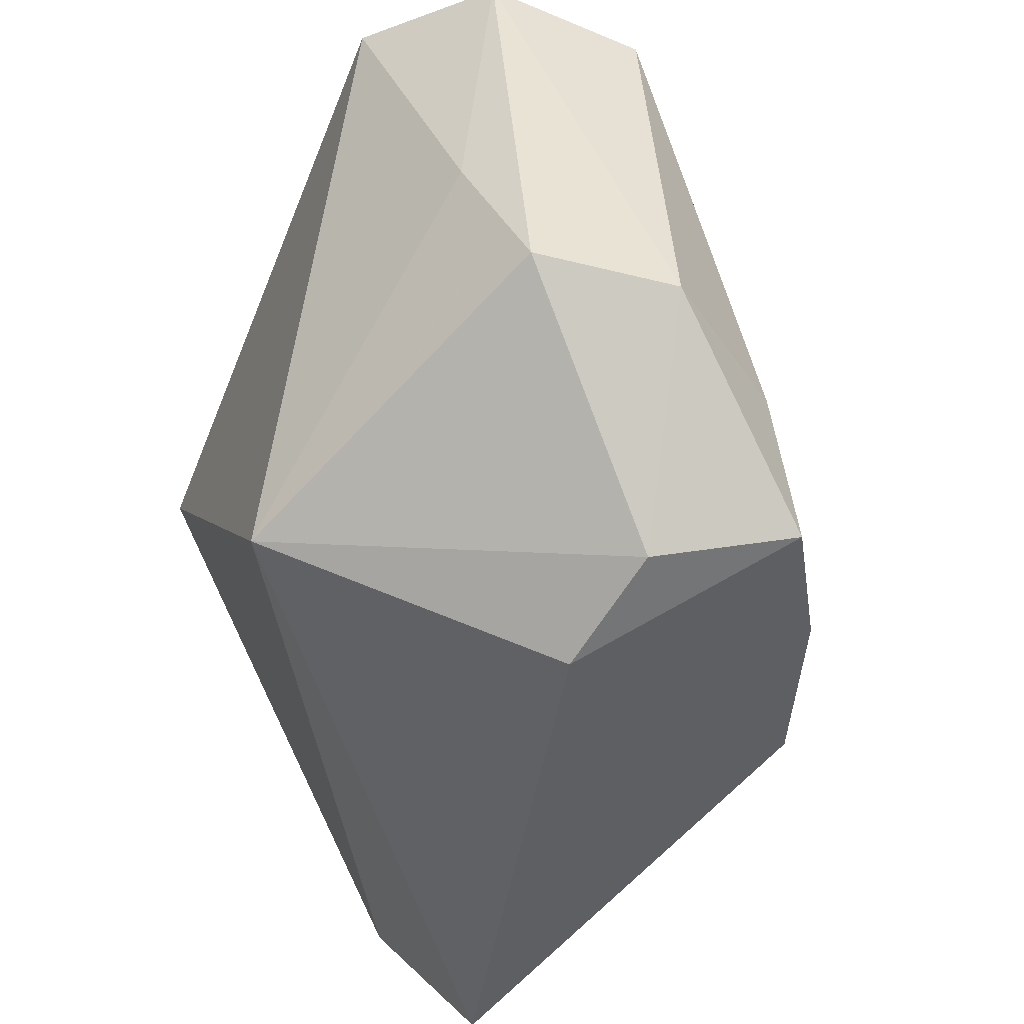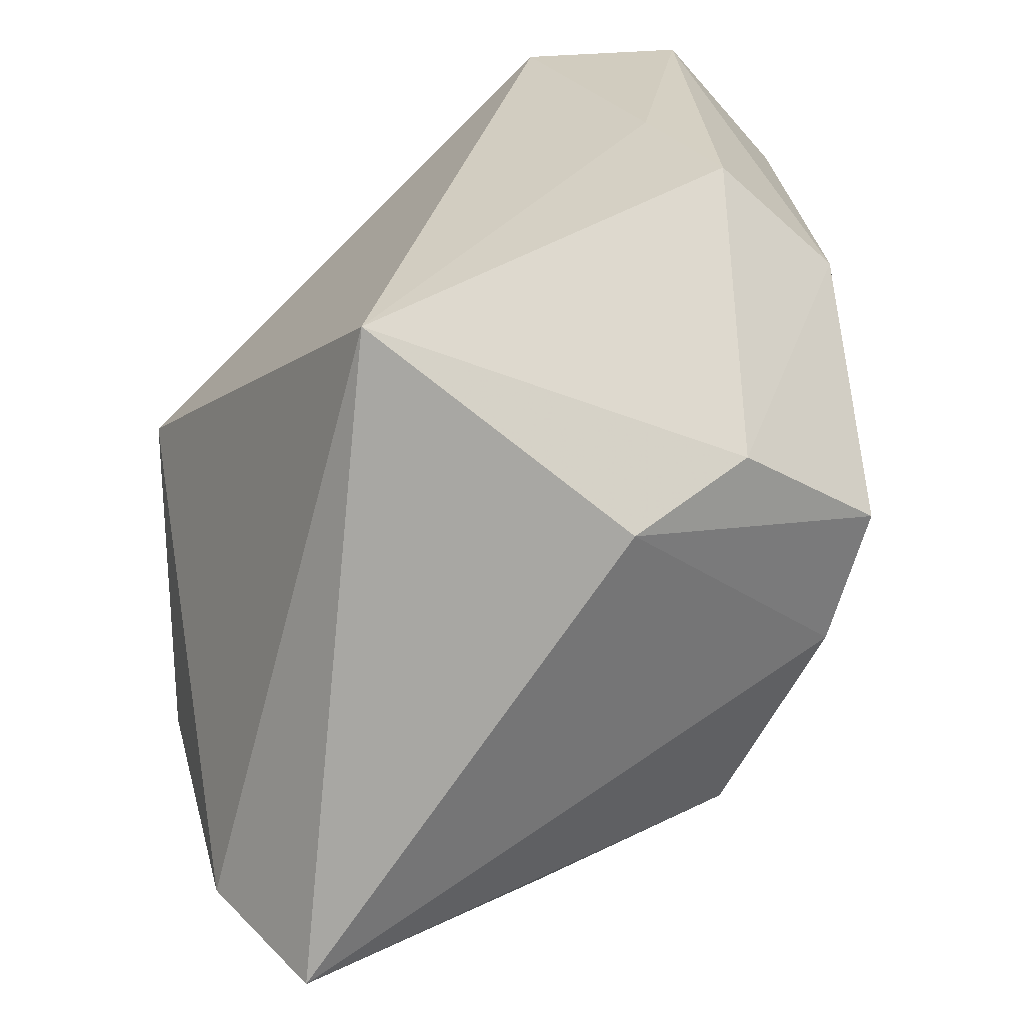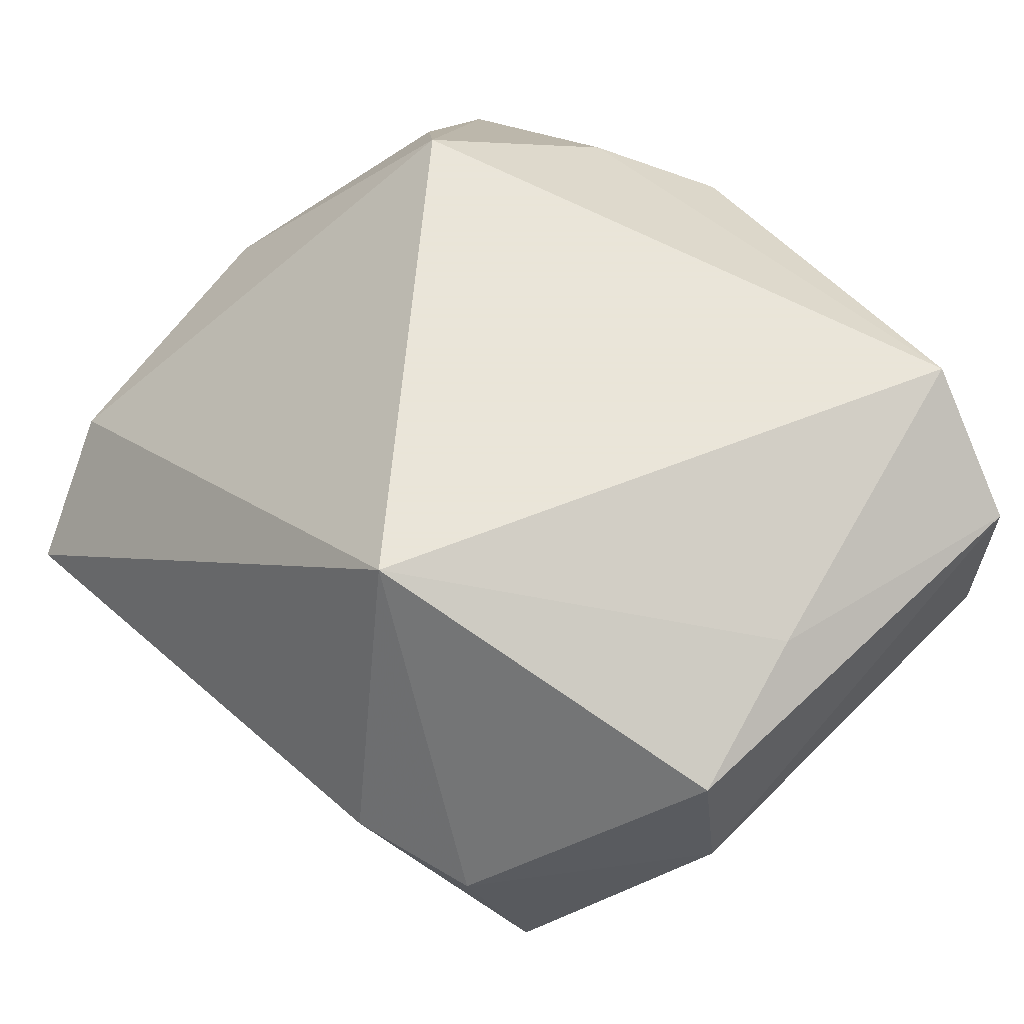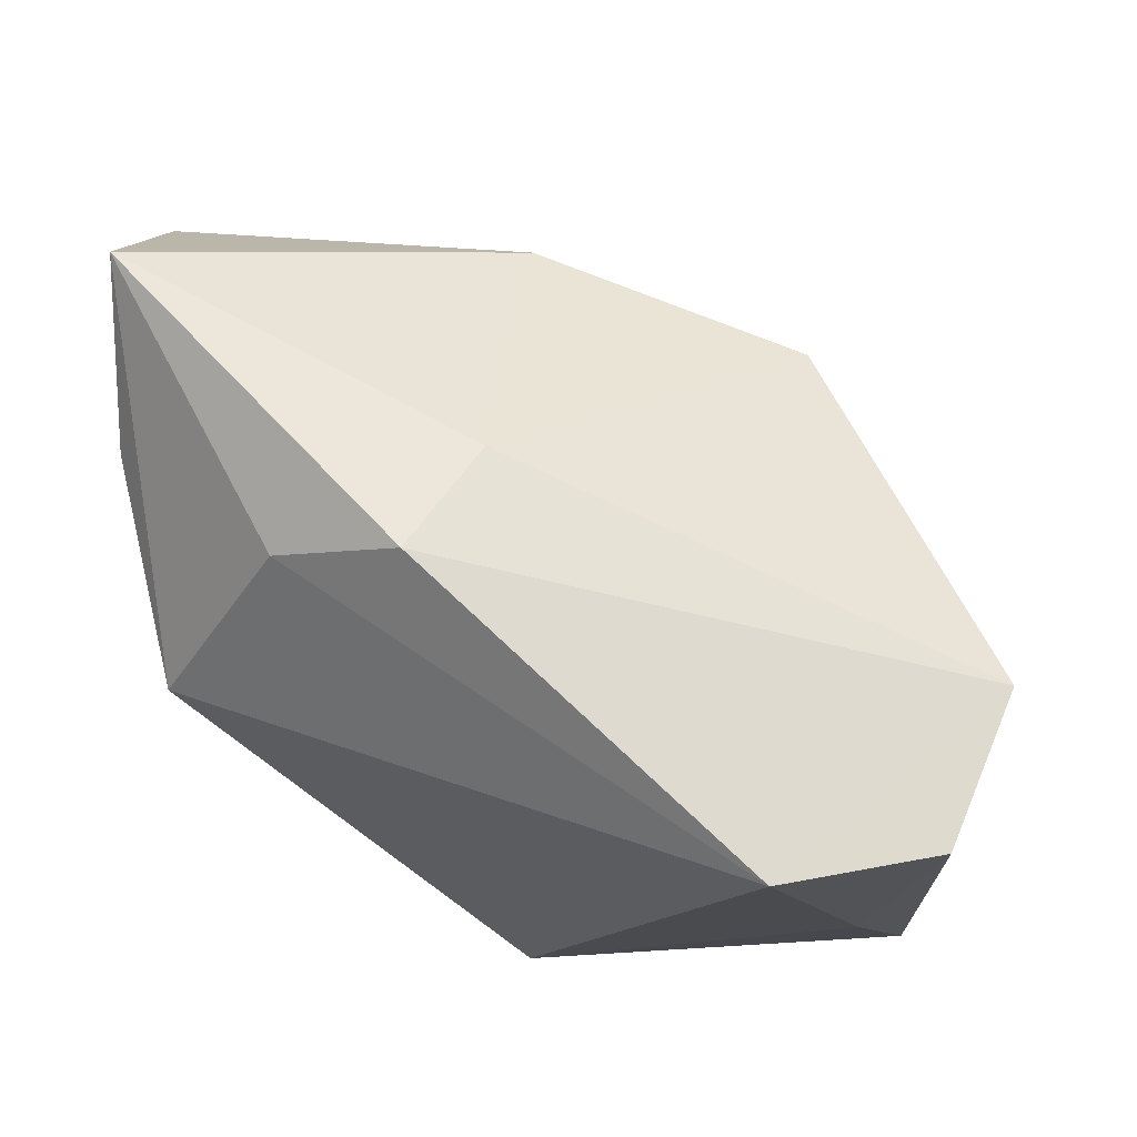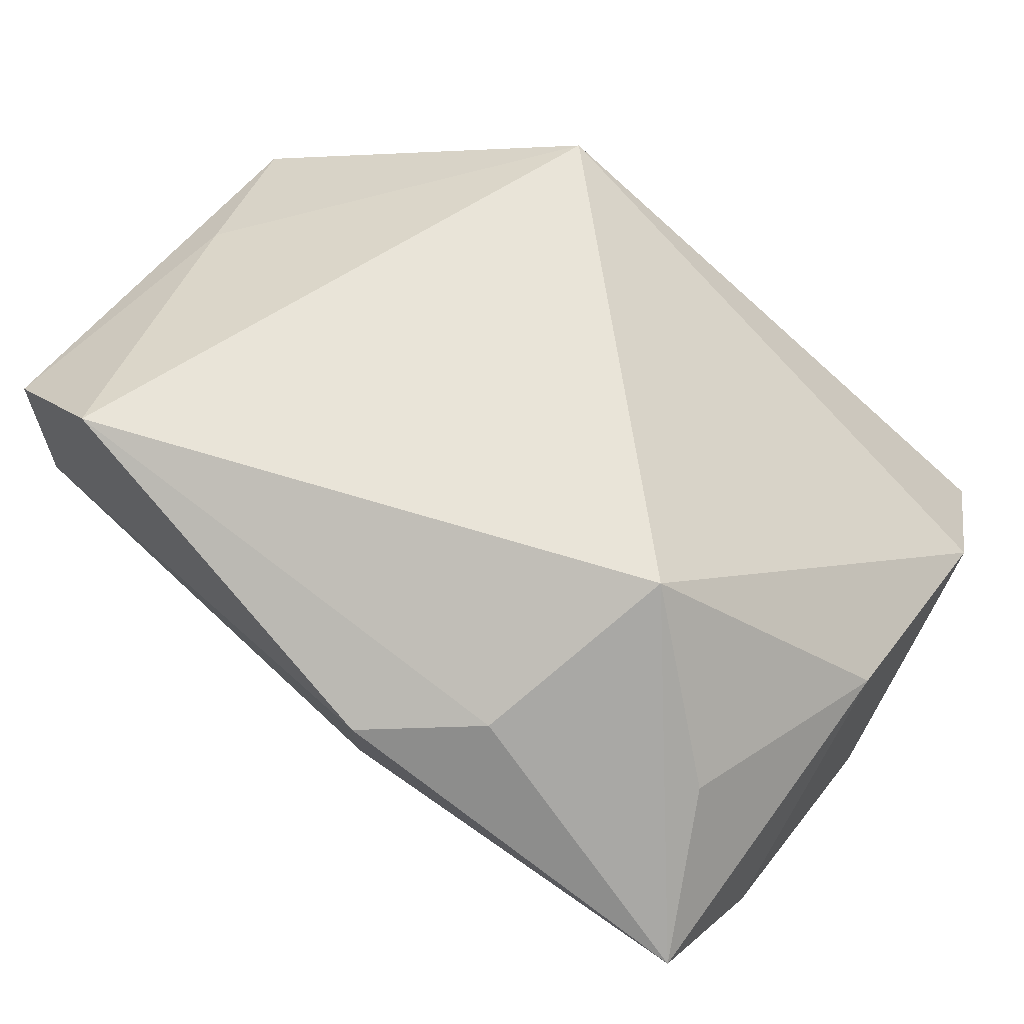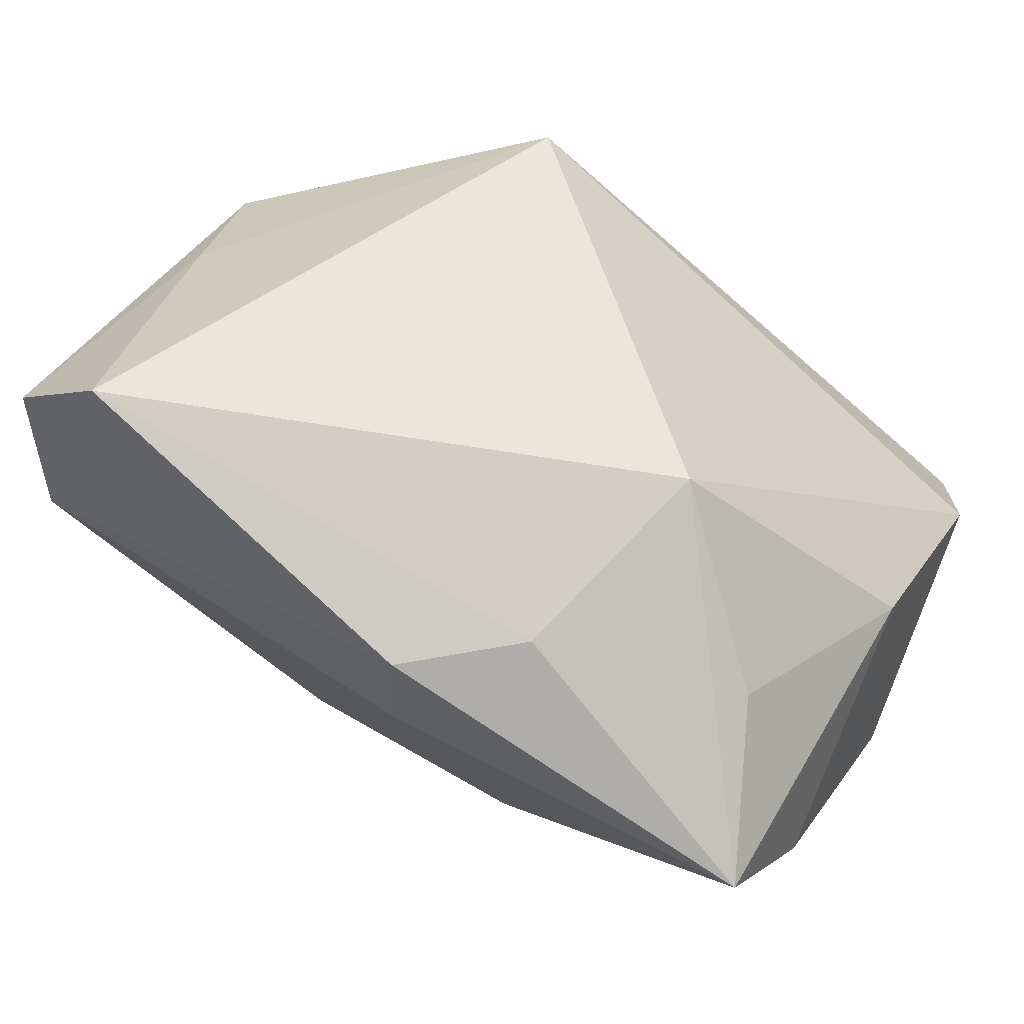
<metadata>
{"format":"obj","ext":"obj","renderer":"f3d","projection":"perspective","resolution":1024,"background":"white","views":[{"elev":-47.4,"azim":66.7,"up":"+Y"},{"elev":-68.8,"azim":42.8,"up":"+Y"},{"elev":58.6,"azim":45.9,"up":"+Z"},{"elev":66.7,"azim":23.8,"up":"+Y"},{"elev":60.1,"azim":-146.1,"up":"+Z"},{"elev":47.7,"azim":-152.6,"up":"+Z"}]}
</metadata>
<code>
v -0.004646 0.02942 0.01209
v -0.02799 0.01785 0.00915
v 0.0165 -0.02094 -0.01933
v 0.03019 0.0002338 0.01456
v 0.03329 -0.01128 0.01045
v -0.03309 -0.002282 -0.01691
v -0.03197 0.02766 -0.000224
v -0.01926 0.01062 0.0212
v 0.01319 -0.02843 -0.001187
v -0.00322 0.02731 0.00259
v 0.03429 -0.01064 -0.0005957
v 0.02442 0.02303 0.0212
v -0.03321 -0.01881 -0.004392
v -0.01407 -0.0182 -0.02119
v 0.03379 0.02007 0.00137
v 0.01194 0.01525 -0.01831
v 0.03401 0.02046 0.0138
v 0.02228 -0.02548 -0.00307
v -0.008332 0.01899 -0.0161
v -0.03329 0.0001849 0.003257
v 0.02723 -0.01048 -0.01104
v -0.033 0.01711 -0.00835
v 0.0009287 -0.01716 -0.02569
v 0.02531 -0.02193 -0.01379
v 0.007611 -0.01979 0.0212
v -0.02916 -0.02843 -0.01146
v -0.0134 0.02423 0.01409
f 12 15 1
f 17 15 12
f 12 8 25
f 23 3 26
f 16 3 23
f 6 19 23
f 23 19 16
f 27 12 1
f 8 12 27
f 25 26 9
f 9 18 25
f 26 3 9
f 25 18 5
f 1 15 10
f 10 15 16
f 16 19 10
f 26 6 14
f 14 23 26
f 6 23 14
f 13 6 26
f 13 20 6
f 8 20 13
f 13 26 25
f 25 8 13
f 8 27 7
f 7 27 1
f 1 10 7
f 7 10 19
f 4 12 25
f 25 5 4
f 17 12 4
f 4 5 17
f 24 9 3
f 18 9 24
f 24 3 16
f 2 20 8
f 8 7 2
f 2 7 20
f 6 20 22
f 20 7 22
f 22 19 6
f 22 7 19
f 11 5 18
f 18 24 11
f 11 15 17
f 17 5 11
f 16 15 21
f 21 24 16
f 15 11 21
f 21 11 24

</code>
